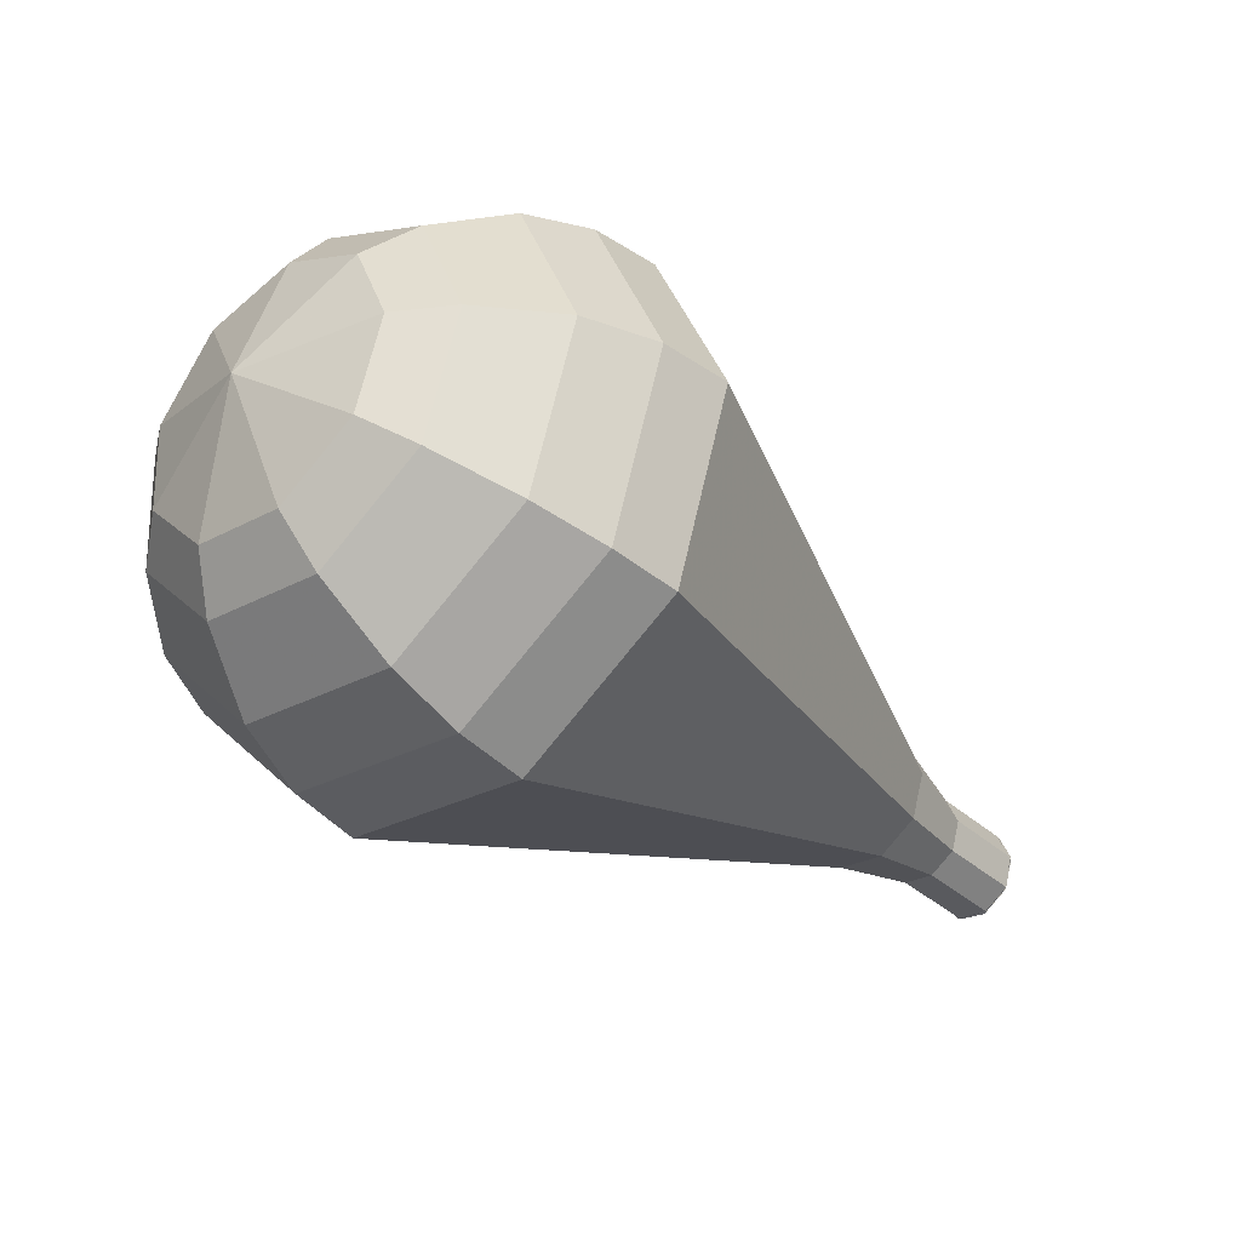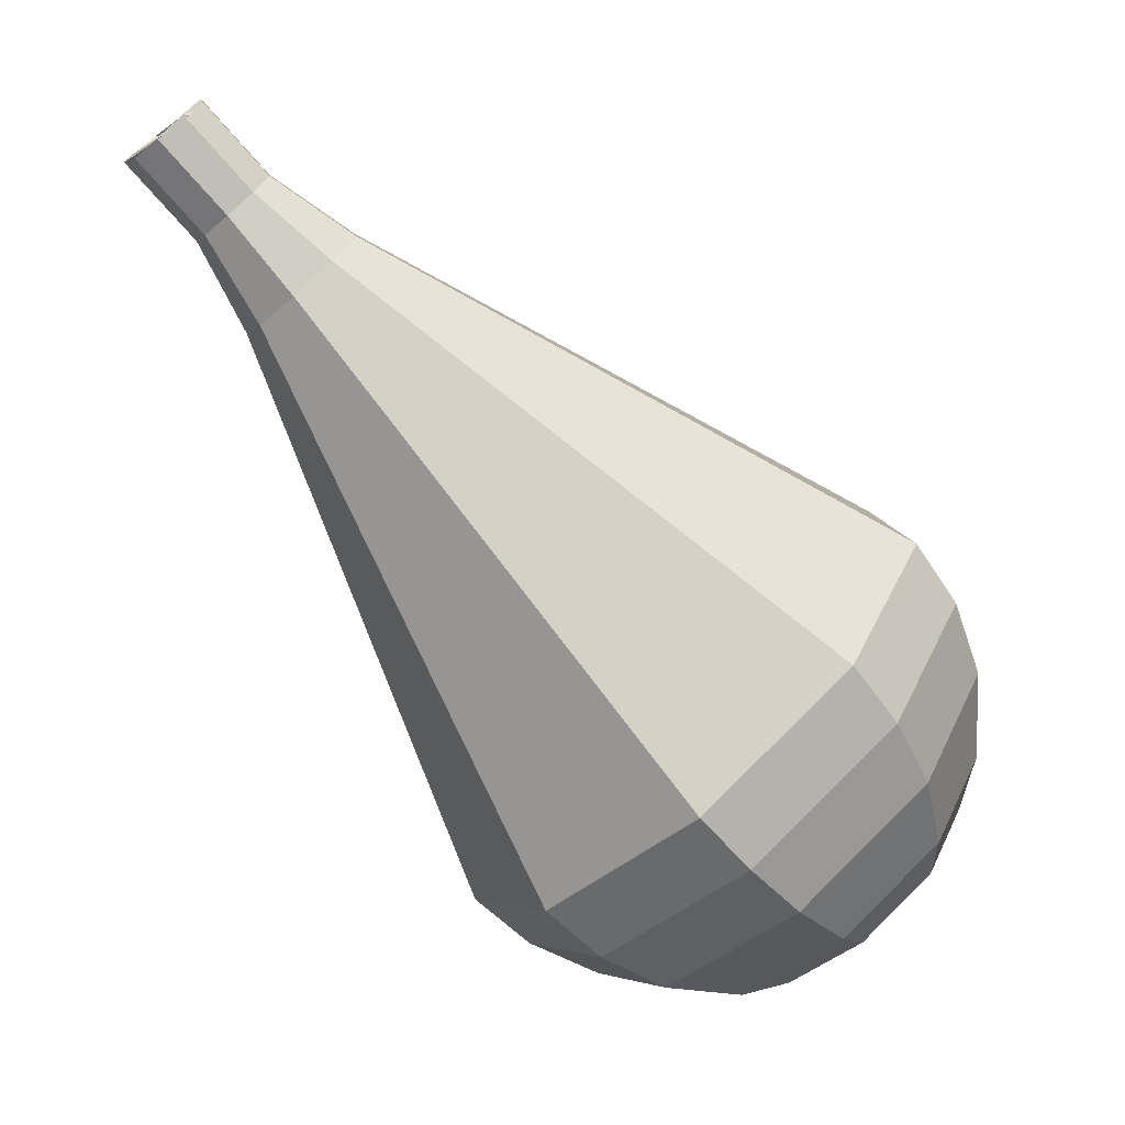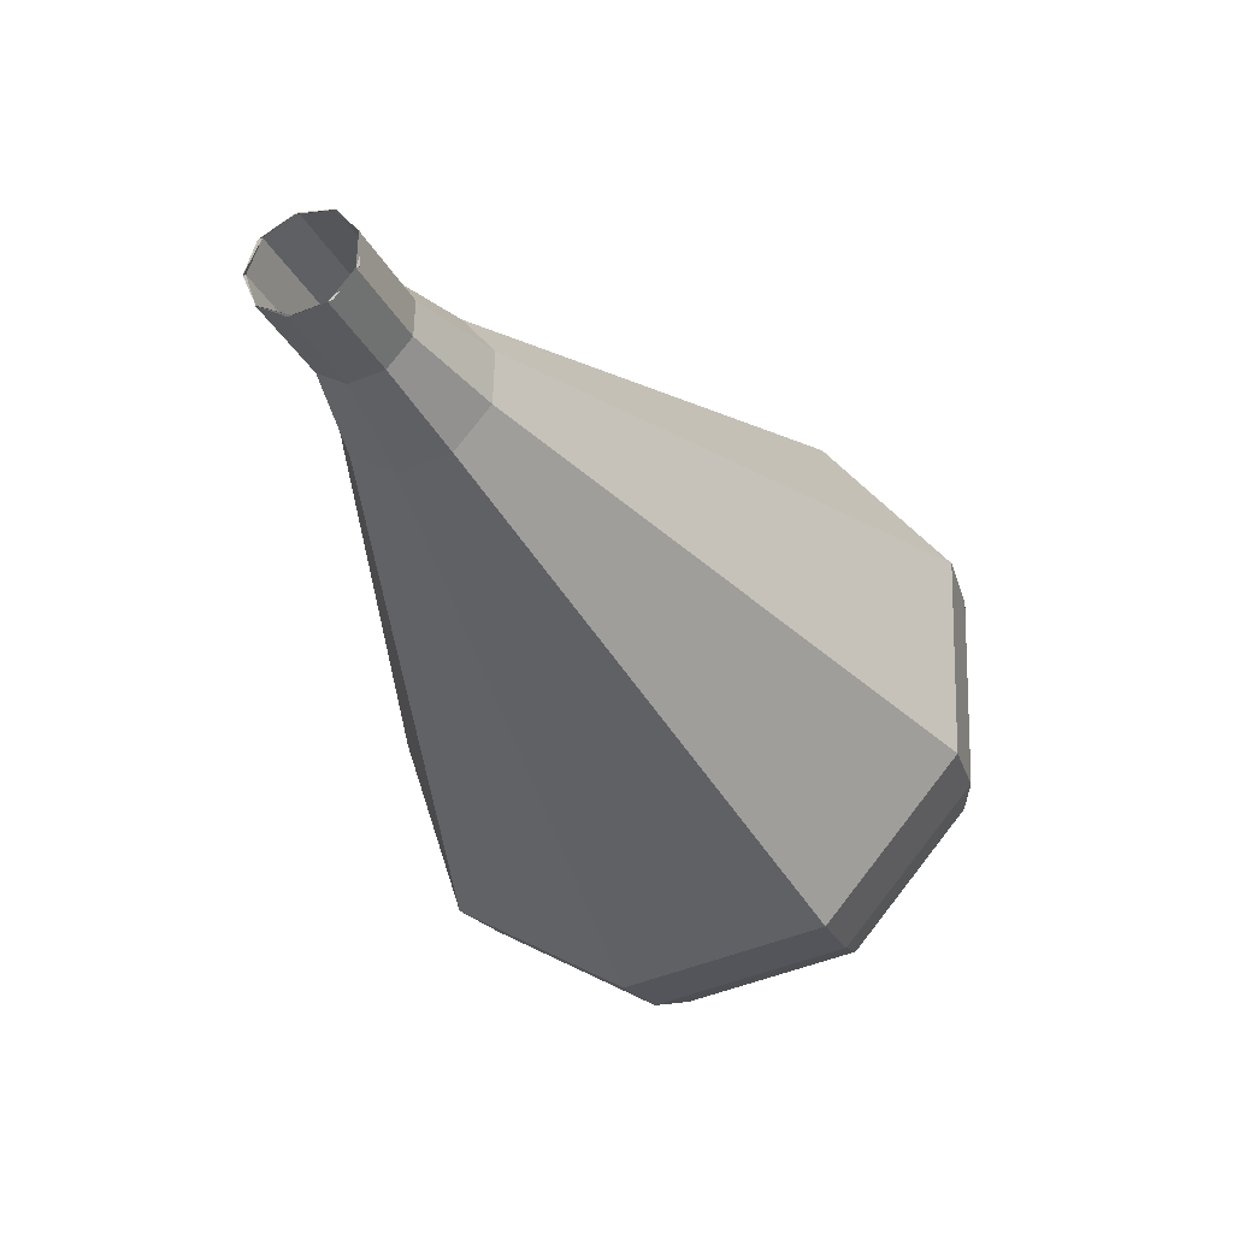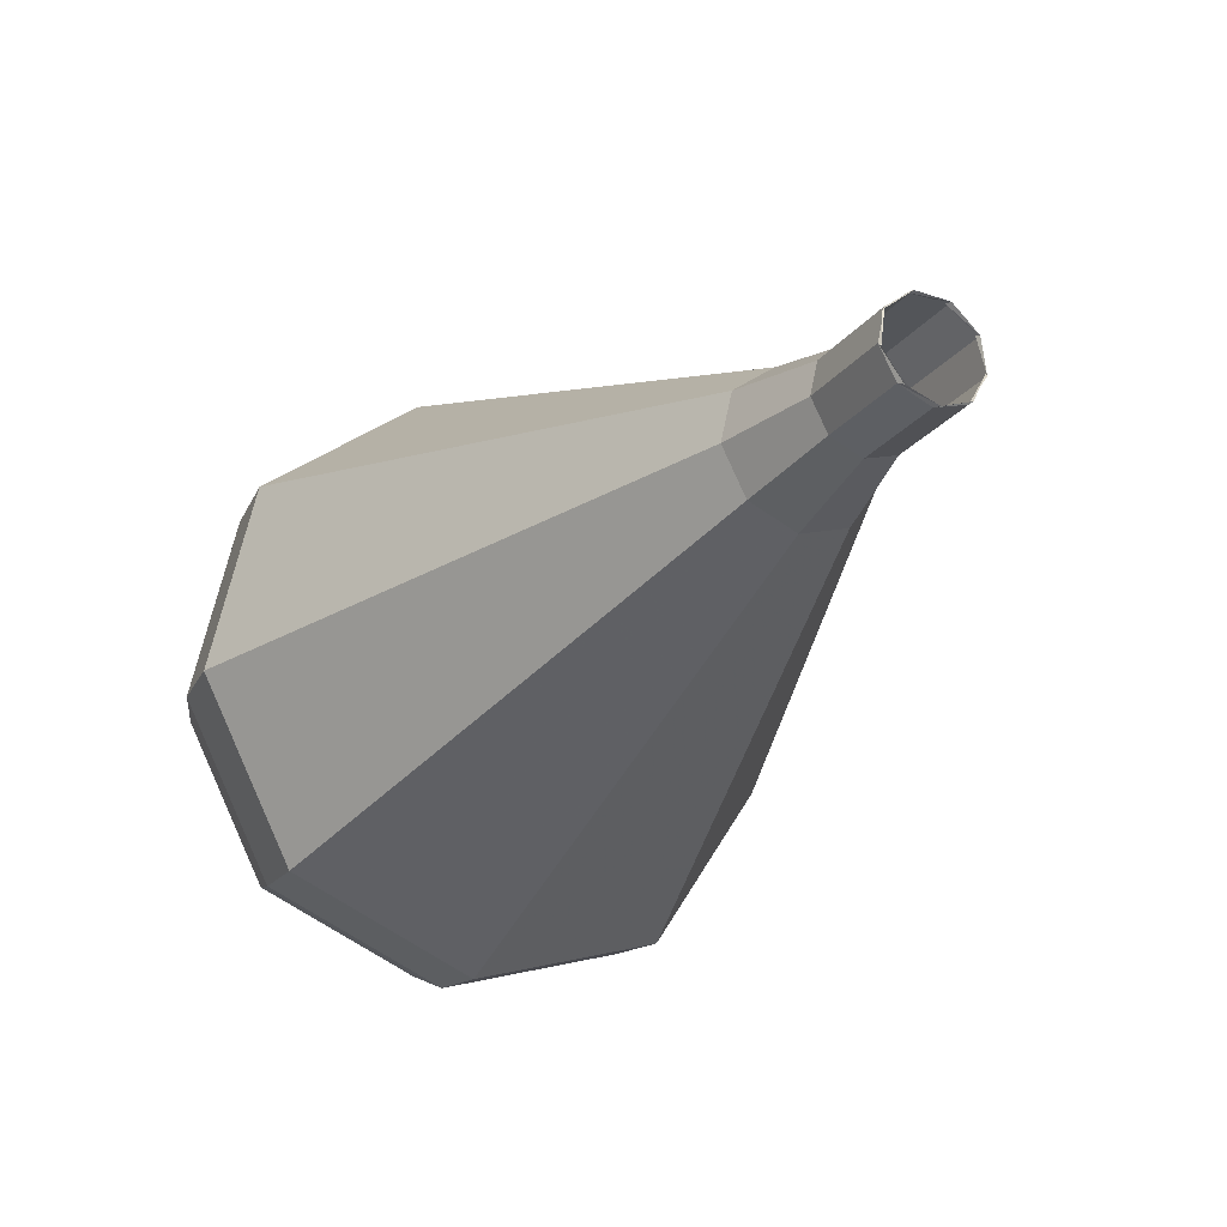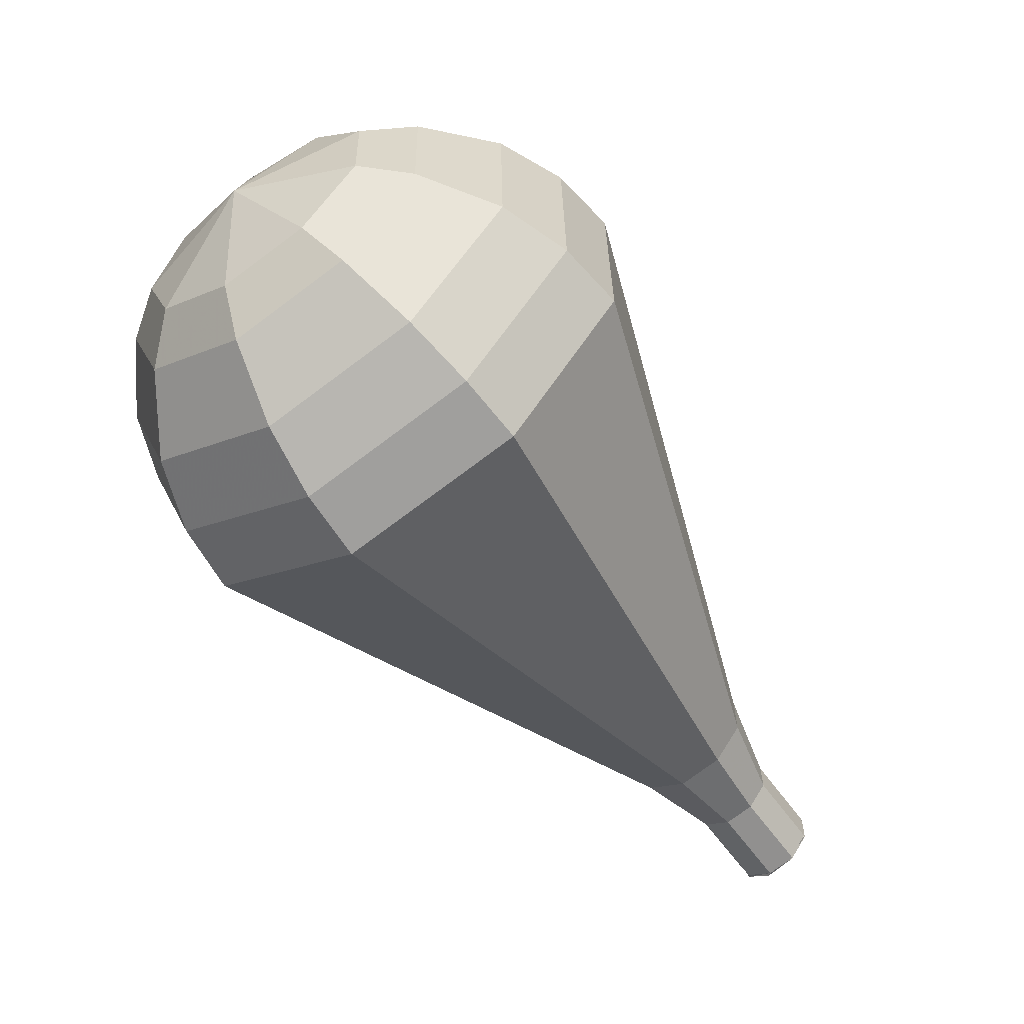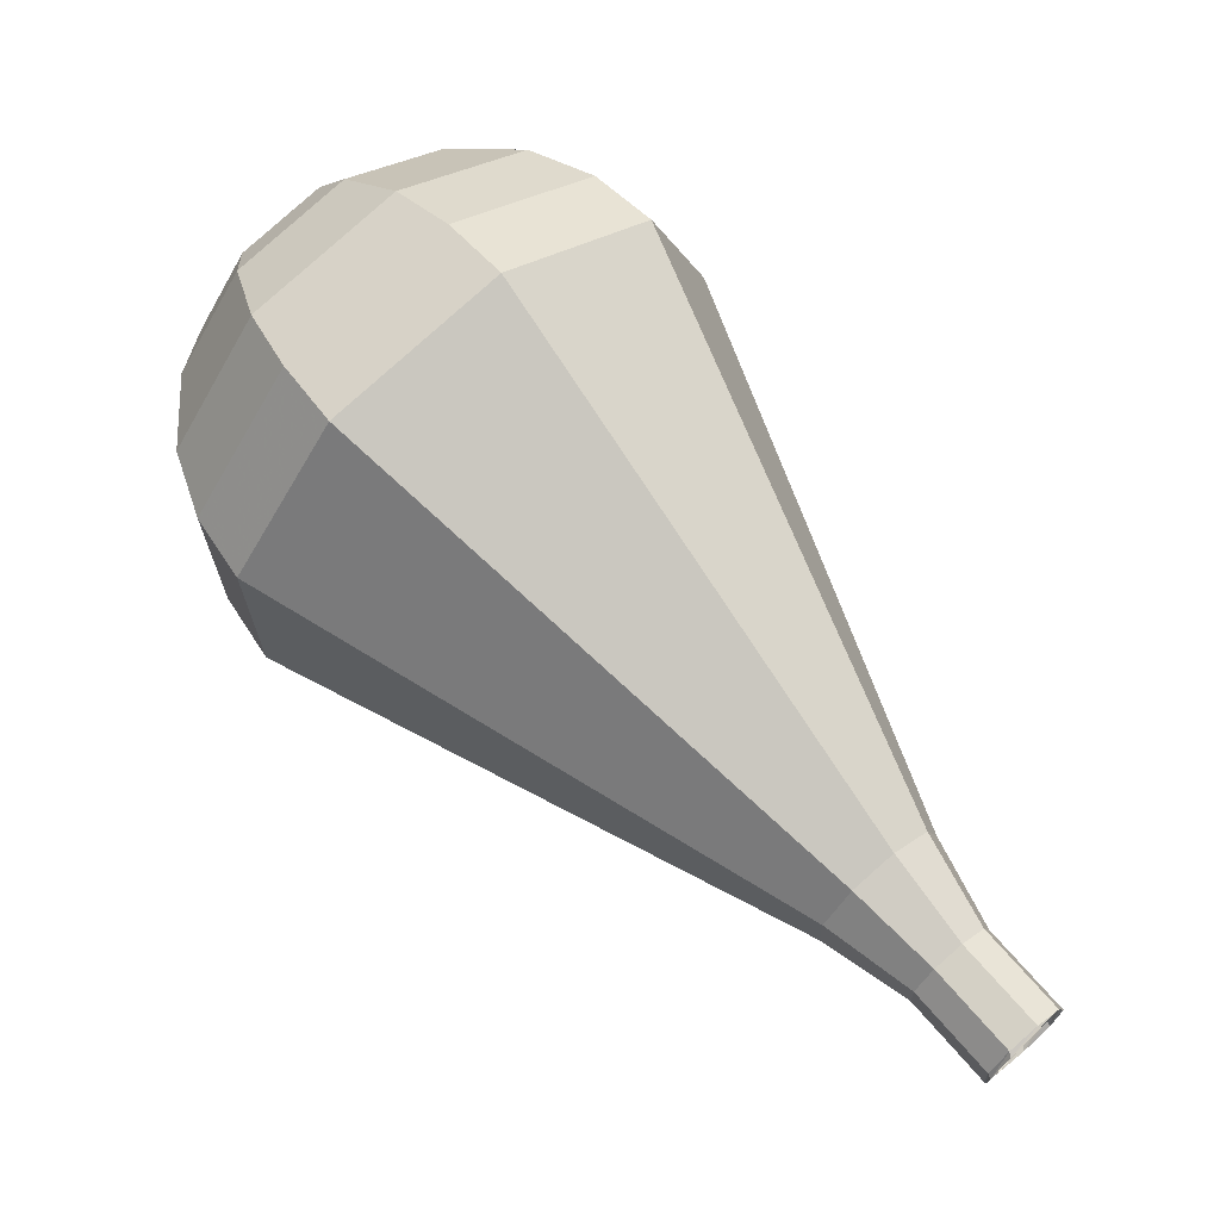
<metadata>
{"format":"obj","ext":"obj","renderer":"f3d","projection":"perspective","resolution":1024,"background":"white","views":[{"elev":65.1,"azim":-84.8,"up":"+Y"},{"elev":-11.9,"azim":54.9,"up":"+Z"},{"elev":16.9,"azim":24.1,"up":"+Z"},{"elev":25.7,"azim":-44.6,"up":"+Z"},{"elev":56.1,"azim":-66.4,"up":"+Y"},{"elev":-9.0,"azim":-81.4,"up":"+Y"}]}
</metadata>
<code>
g tube1
v 151.5 140.3 172.2
v 151.2 139.8 171.6
v 150.5 139.5 171.3
v 149.6 139.6 171.4
v 149.1 140 171.9
v 149.1 140.6 172.5
v 149.6 141.1 172.9
v 150.5 141.2 173
v 151.2 140.9 172.7
v 151.5 140.3 172.2
v 151.5 140.2 172.2
v 151.1 139.7 171.6
v 150.4 139.5 171.2
v 149.5 139.7 171.4
v 149 140.2 171.8
v 149.1 140.7 172.5
v 149.7 141.1 173
v 150.6 141.1 173.1
v 151.3 140.7 172.8
v 151.5 140.2 172.2
v 151.7 142 170.5
v 151.4 141.5 169.9
v 150.6 141.3 169.6
v 149.8 141.5 169.7
v 149.3 142 170.2
v 149.3 142.6 170.8
v 149.9 142.9 171.3
v 150.8 142.9 171.4
v 151.5 142.6 171.1
v 151.7 142 170.5
v 152.5 143.8 168.9
v 152 143 168
v 150.9 142.7 167.5
v 149.6 143 167.7
v 148.9 143.8 168.4
v 149 144.6 169.4
v 149.9 145.2 170.1
v 151.2 145.2 170.3
v 152.2 144.6 169.8
v 152.5 143.8 168.9
v 153.7 145.5 167.2
v 152.9 144.4 165.9
v 151.2 143.9 165.2
v 149.3 144.4 165.4
v 148.2 145.5 166.5
v 148.4 146.8 167.9
v 149.7 147.6 169
v 151.6 147.6 169.3
v 153.2 146.8 168.6
v 153.7 145.5 167.2
v 154.8 147.2 165.6
v 153.8 145.7 163.8
v 151.5 145.1 162.8
v 149 145.7 163.2
v 147.5 147.2 164.6
v 147.7 148.9 166.5
v 149.5 150 168
v 152.1 150 168.3
v 154.2 148.9 167.4
v 154.8 147.2 165.6
v 157.1 150.7 162.3
v 155.6 148.4 159.6
v 152.1 147.6 158.2
v 148.4 148.4 158.7
v 146.2 150.7 160.9
v 146.5 153.2 163.7
v 149.2 154.9 165.9
v 153 154.9 166.4
v 156.1 153.2 165
v 157.1 150.7 162.3
v 159.4 154.1 159
v 157.3 151.1 155.4
v 152.7 150 153.5
v 147.8 151.2 154.1
v 144.8 154.1 157.1
v 145.2 157.5 160.9
v 148.8 159.7 163.9
v 153.9 159.7 164.5
v 158.1 157.5 162.6
v 159.4 154.1 159
v 159.4 155.5 157.8
v 157.3 152.6 154.3
v 152.9 151.5 152.4
v 148.1 152.7 153.1
v 145.2 155.6 155.9
v 145.6 158.8 159.6
v 149.1 161 162.4
v 154 161 163.1
v 158.1 158.8 161.2
v 159.4 155.5 157.8
v 158.8 157 156.5
v 156.9 154.4 153.4
v 152.9 153.4 151.7
v 148.7 154.5 152.3
v 146.1 157 154.8
v 146.4 160 158.2
v 149.6 161.9 160.7
v 154 161.9 161.3
v 157.6 159.9 159.6
v 158.8 157 156.5
v 157.4 158.6 155.3
v 156 156.6 152.9
v 153 155.8 151.6
v 149.7 156.6 152.1
v 147.7 158.6 154
v 148 160.8 156.5
v 150.4 162.3 158.5
v 153.7 162.3 158.9
v 156.5 160.8 157.6
v 157.4 158.6 155.3
v 156.2 159.4 154.6
v 155.2 158 152.9
v 152.9 157.4 152
v 150.5 158 152.3
v 149.1 159.5 153.7
v 149.3 161.1 155.6
v 151 162.2 157
v 153.5 162.2 157.3
v 155.5 161.1 156.4
v 156.2 159.4 154.6
v 152.7 160.6 154
v 152.7 160.6 154
v 152.7 160.6 154
v 152.7 160.6 154
v 152.7 160.6 154
v 152.7 160.6 154
v 152.7 160.6 154
v 152.7 160.6 154
v 152.7 160.6 154
v 152.7 160.6 154
f 1 2 12
f 12 11 1
f 2 3 13
f 13 12 2
f 3 4 14
f 14 13 3
f 4 5 15
f 15 14 4
f 5 6 16
f 16 15 5
f 6 7 17
f 17 16 6
f 7 8 18
f 18 17 7
f 8 9 19
f 19 18 8
f 9 10 20
f 20 19 9
f 11 12 22
f 22 21 11
f 12 13 23
f 23 22 12
f 13 14 24
f 24 23 13
f 14 15 25
f 25 24 14
f 15 16 26
f 26 25 15
f 16 17 27
f 27 26 16
f 17 18 28
f 28 27 17
f 18 19 29
f 29 28 18
f 19 20 30
f 30 29 19
f 21 22 32
f 32 31 21
f 22 23 33
f 33 32 22
f 23 24 34
f 34 33 23
f 24 25 35
f 35 34 24
f 25 26 36
f 36 35 25
f 26 27 37
f 37 36 26
f 27 28 38
f 38 37 27
f 28 29 39
f 39 38 28
f 29 30 40
f 40 39 29
f 31 32 42
f 42 41 31
f 32 33 43
f 43 42 32
f 33 34 44
f 44 43 33
f 34 35 45
f 45 44 34
f 35 36 46
f 46 45 35
f 36 37 47
f 47 46 36
f 37 38 48
f 48 47 37
f 38 39 49
f 49 48 38
f 39 40 50
f 50 49 39
f 41 42 52
f 52 51 41
f 42 43 53
f 53 52 42
f 43 44 54
f 54 53 43
f 44 45 55
f 55 54 44
f 45 46 56
f 56 55 45
f 46 47 57
f 57 56 46
f 47 48 58
f 58 57 47
f 48 49 59
f 59 58 48
f 49 50 60
f 60 59 49
f 51 52 62
f 62 61 51
f 52 53 63
f 63 62 52
f 53 54 64
f 64 63 53
f 54 55 65
f 65 64 54
f 55 56 66
f 66 65 55
f 56 57 67
f 67 66 56
f 57 58 68
f 68 67 57
f 58 59 69
f 69 68 58
f 59 60 70
f 70 69 59
f 61 62 72
f 72 71 61
f 62 63 73
f 73 72 62
f 63 64 74
f 74 73 63
f 64 65 75
f 75 74 64
f 65 66 76
f 76 75 65
f 66 67 77
f 77 76 66
f 67 68 78
f 78 77 67
f 68 69 79
f 79 78 68
f 69 70 80
f 80 79 69
f 71 72 82
f 82 81 71
f 72 73 83
f 83 82 72
f 73 74 84
f 84 83 73
f 74 75 85
f 85 84 74
f 75 76 86
f 86 85 75
f 76 77 87
f 87 86 76
f 77 78 88
f 88 87 77
f 78 79 89
f 89 88 78
f 79 80 90
f 90 89 79
f 81 82 92
f 92 91 81
f 82 83 93
f 93 92 82
f 83 84 94
f 94 93 83
f 84 85 95
f 95 94 84
f 85 86 96
f 96 95 85
f 86 87 97
f 97 96 86
f 87 88 98
f 98 97 87
f 88 89 99
f 99 98 88
f 89 90 100
f 100 99 89
f 91 92 102
f 102 101 91
f 92 93 103
f 103 102 92
f 93 94 104
f 104 103 93
f 94 95 105
f 105 104 94
f 95 96 106
f 106 105 95
f 96 97 107
f 107 106 96
f 97 98 108
f 108 107 97
f 98 99 109
f 109 108 98
f 99 100 110
f 110 109 99
f 101 102 112
f 112 111 101
f 102 103 113
f 113 112 102
f 103 104 114
f 114 113 103
f 104 105 115
f 115 114 104
f 105 106 116
f 116 115 105
f 106 107 117
f 117 116 106
f 107 108 118
f 118 117 107
f 108 109 119
f 119 118 108
f 109 110 120
f 120 119 109
f 111 112 122
f 122 121 111
f 112 113 123
f 123 122 112
f 113 114 124
f 124 123 113
f 114 115 125
f 125 124 114
f 115 116 126
f 126 125 115
f 116 117 127
f 127 126 116
f 117 118 128
f 128 127 117
f 118 119 129
f 129 128 118
f 119 120 130
f 130 129 119

</code>
